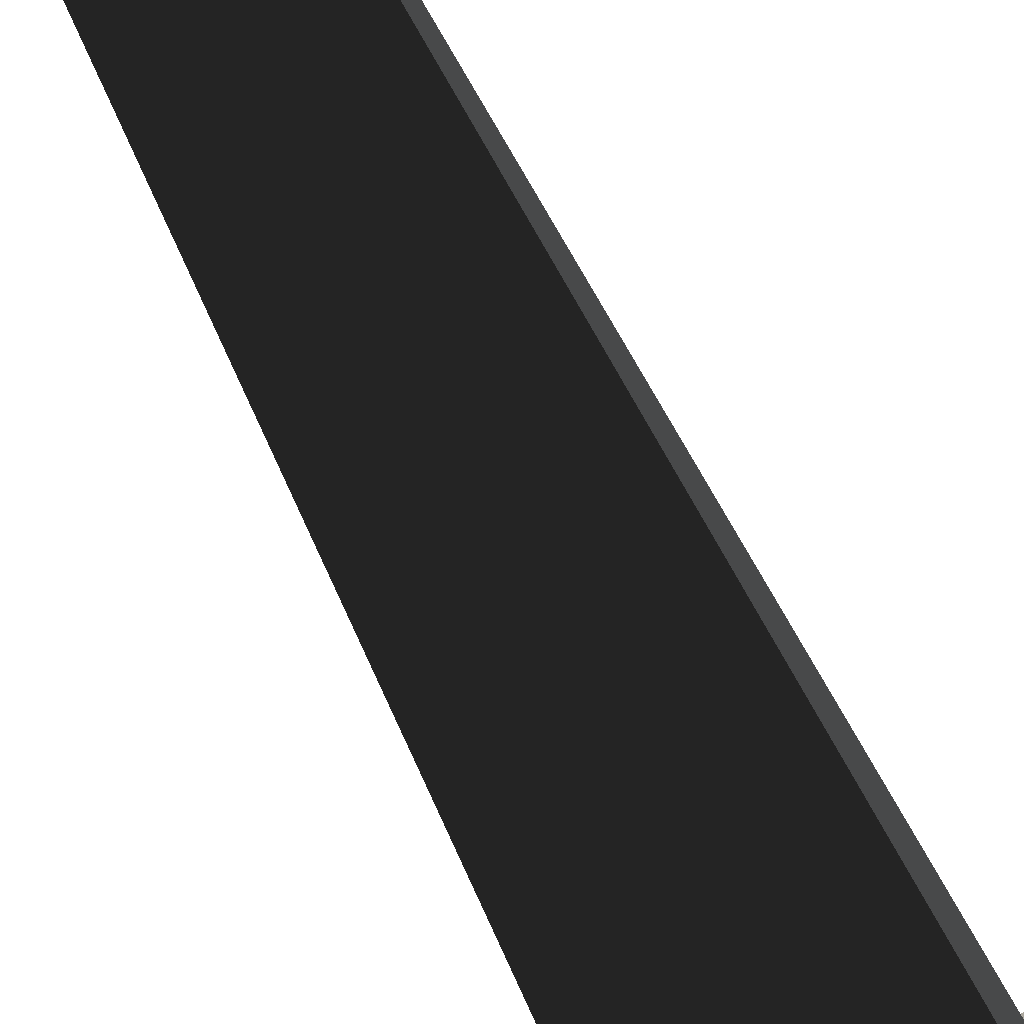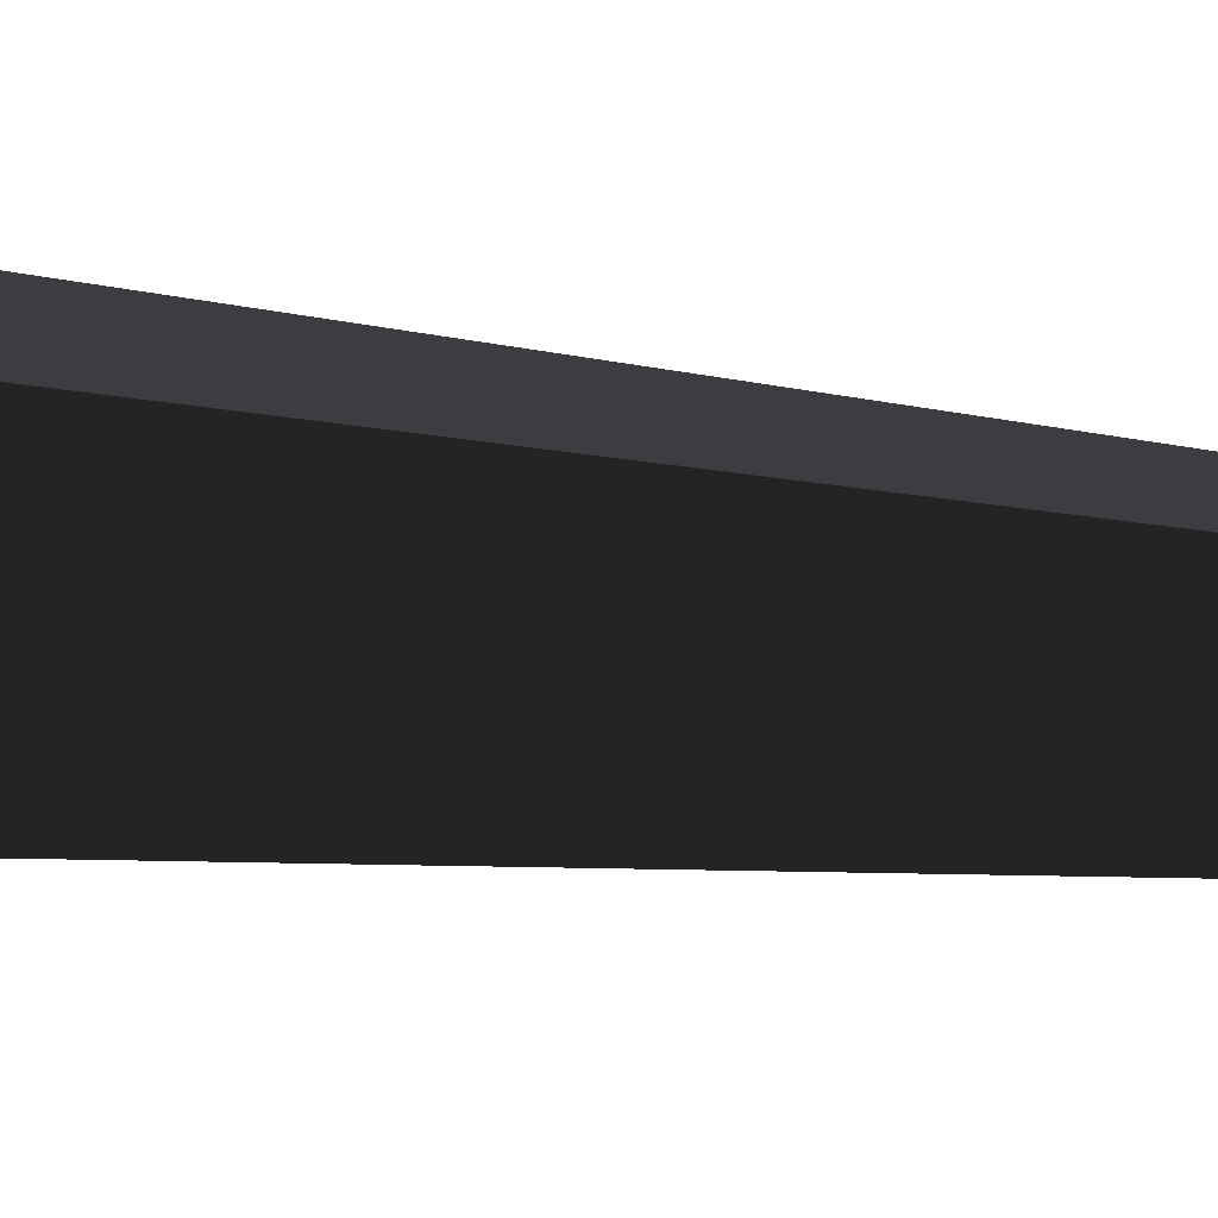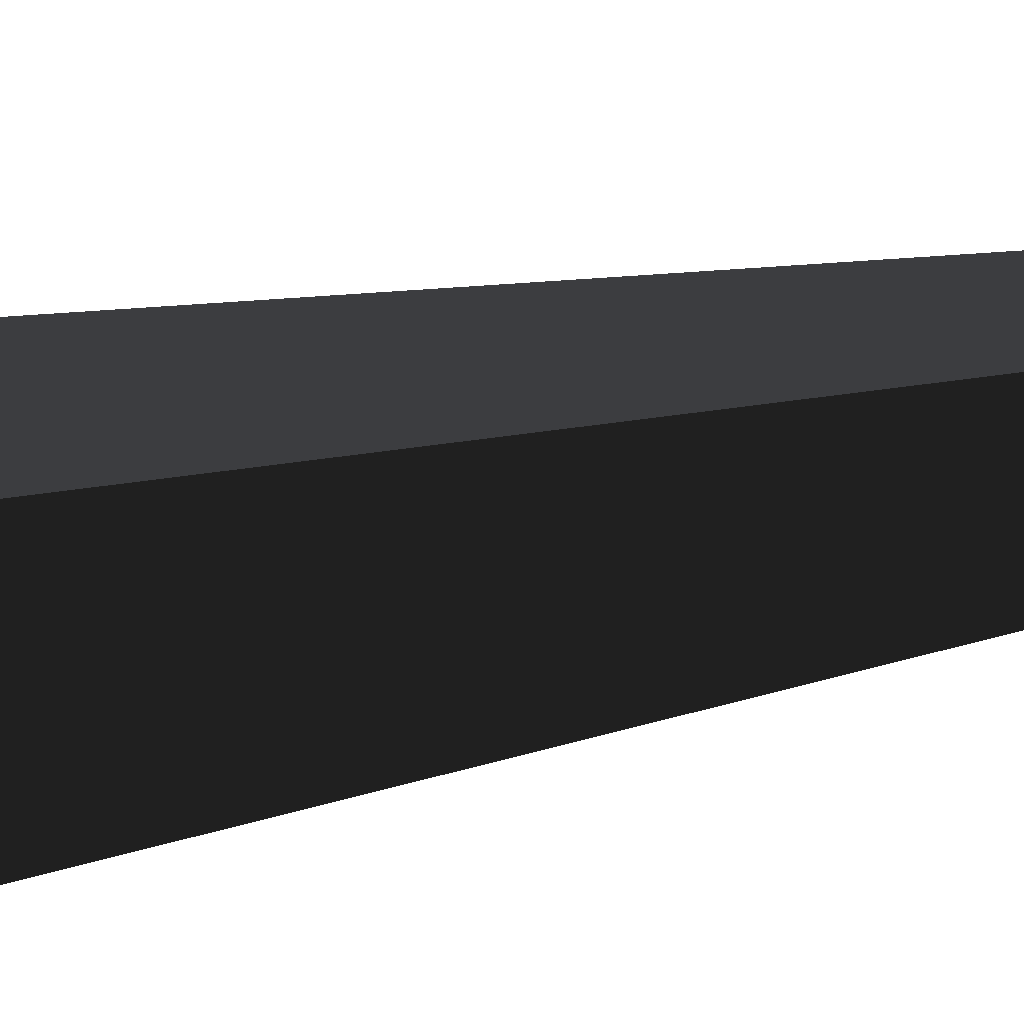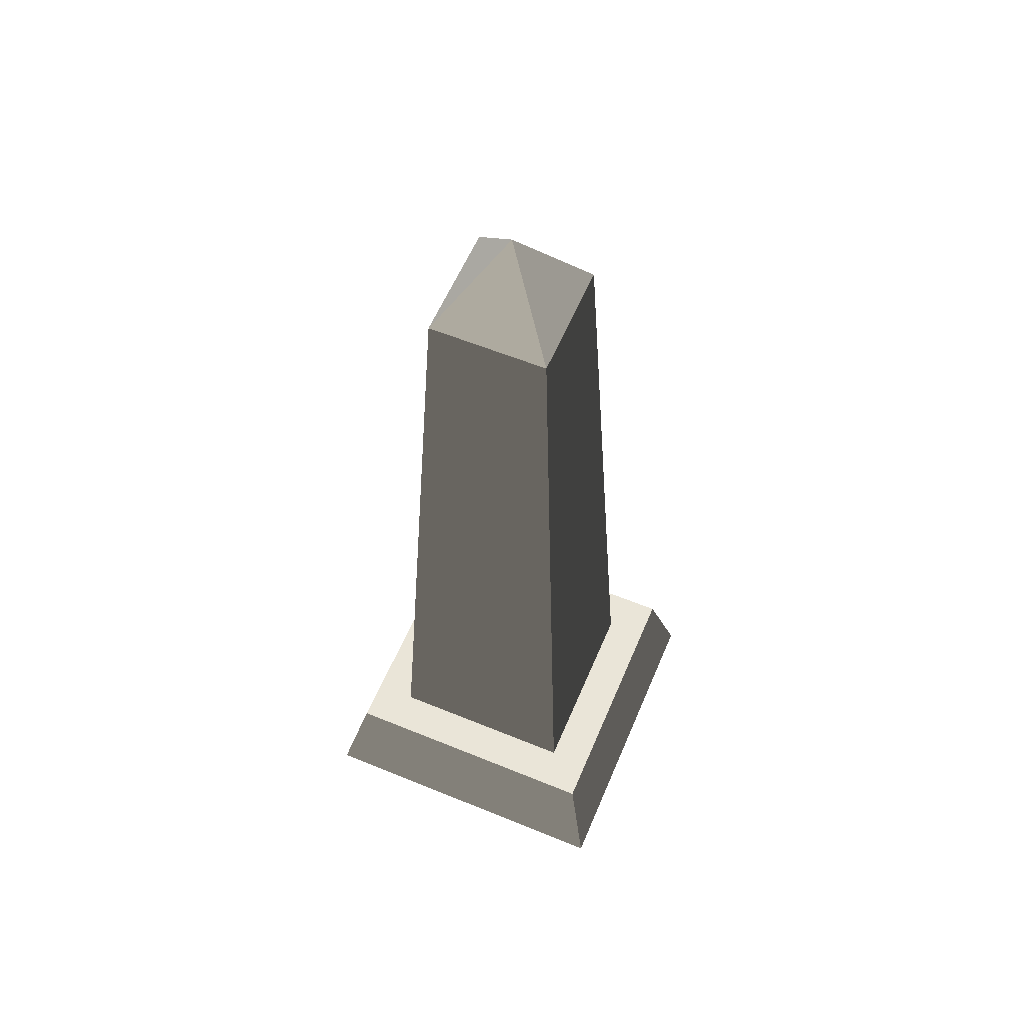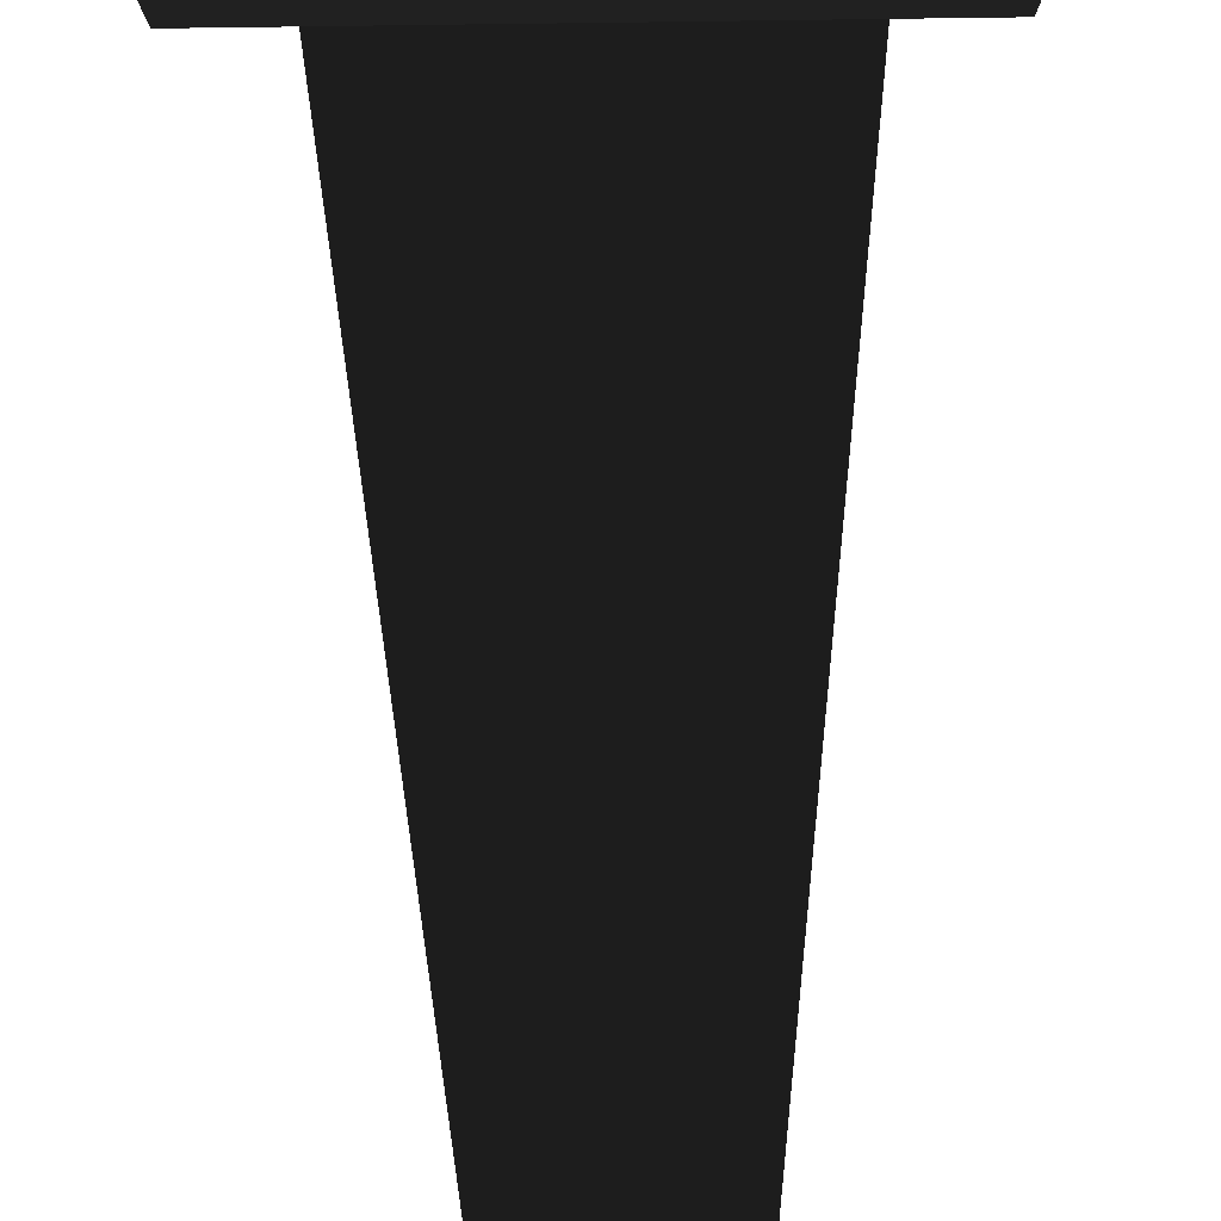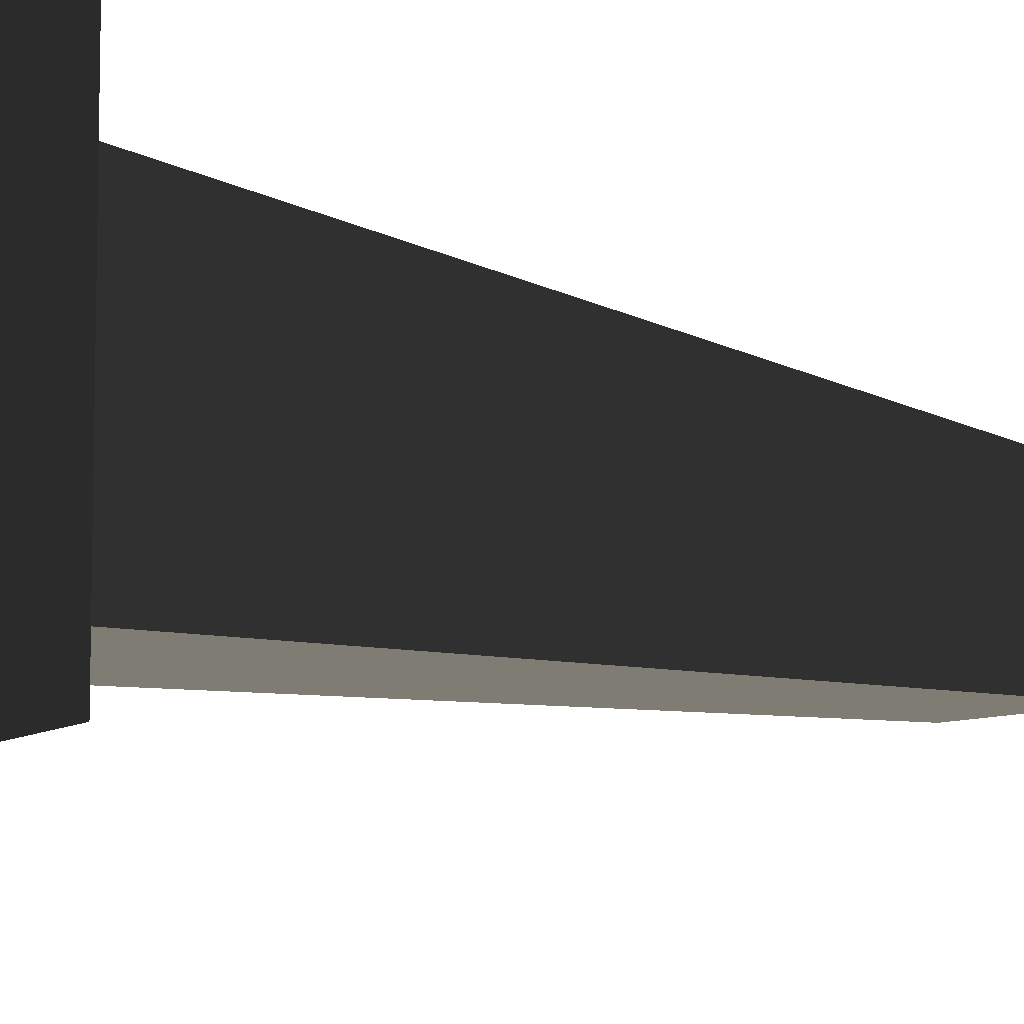
<metadata>
{"format":"obj","ext":"obj","renderer":"f3d","projection":"perspective","resolution":1024,"background":"white","views":[{"elev":-78.7,"azim":-152.7,"up":"+Z"},{"elev":-74.5,"azim":85.0,"up":"+Z"},{"elev":27.0,"azim":71.3,"up":"+Z"},{"elev":58.9,"azim":-157.1,"up":"+Y"},{"elev":-49.0,"azim":0.9,"up":"+Z"},{"elev":-9.6,"azim":44.2,"up":"+Z"}]}
</metadata>
<code>
g stone_obelisk
v -0.6671 0.6881 -0.6671
v 0.6671 0.6881 -0.6671
v -0.4003 5.784 -0.4003
v 0.4003 5.784 -0.4003
v 0.6671 0.6881 0.6671
v -0.6671 0.6881 0.6671
v 0.4003 5.784 0.4003
v -0.4003 5.784 0.4003
v -1.121 0 1.121
v -1.121 0 -1.121
v -0.9524 0.6881 0.9524
v -0.9524 0.6881 -0.9524
v 0 6.39 7.219e-15
v 1.121 0 1.121
v 0.9524 0.6881 0.9524
v 1.121 0 -1.121
v 0.9524 0.6881 -0.9524
f 2 1 3
f 3 4 2
f 6 5 7
f 7 8 6
f 10 9 11
f 11 12 10
f 7 5 2
f 2 4 7
f 4 3 13
f 9 14 15
f 15 11 9
f 16 10 12
f 12 17 16
f 15 14 16
f 16 17 15
f 1 6 8
f 8 3 1
f 8 13 3
f 9 10 16
f 16 14 9
f 13 7 4
f 8 7 13
f 6 12 11
f 11 15 6
f 15 5 6
f 15 2 5
f 12 6 1
f 1 17 12
f 1 2 17
f 2 15 17

</code>
